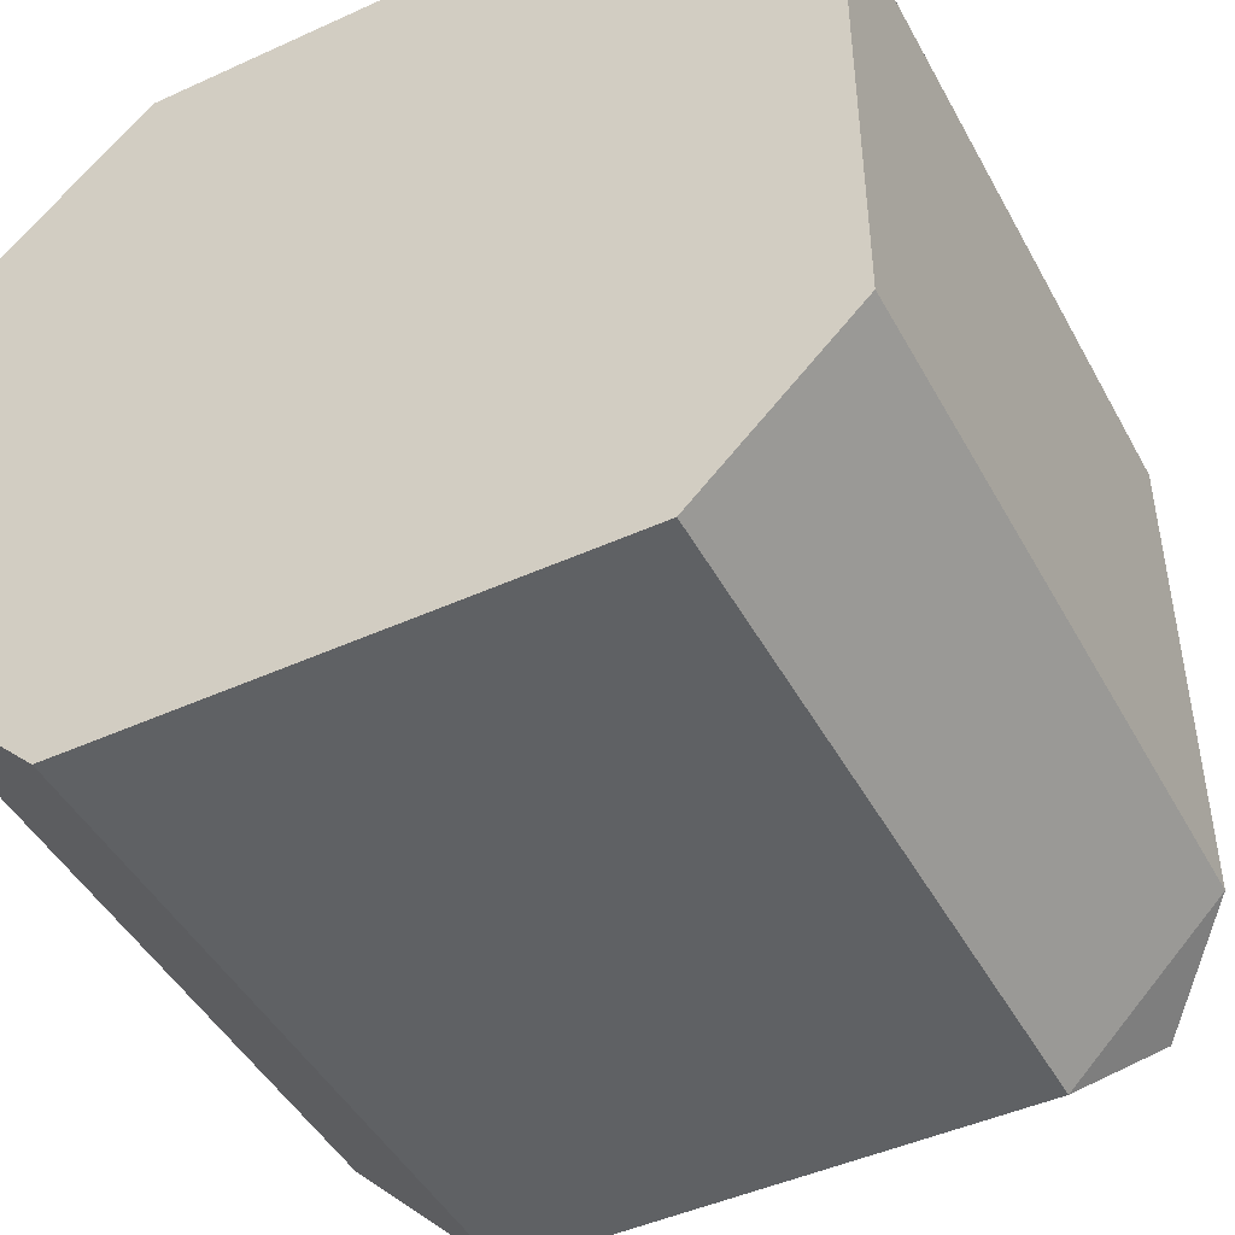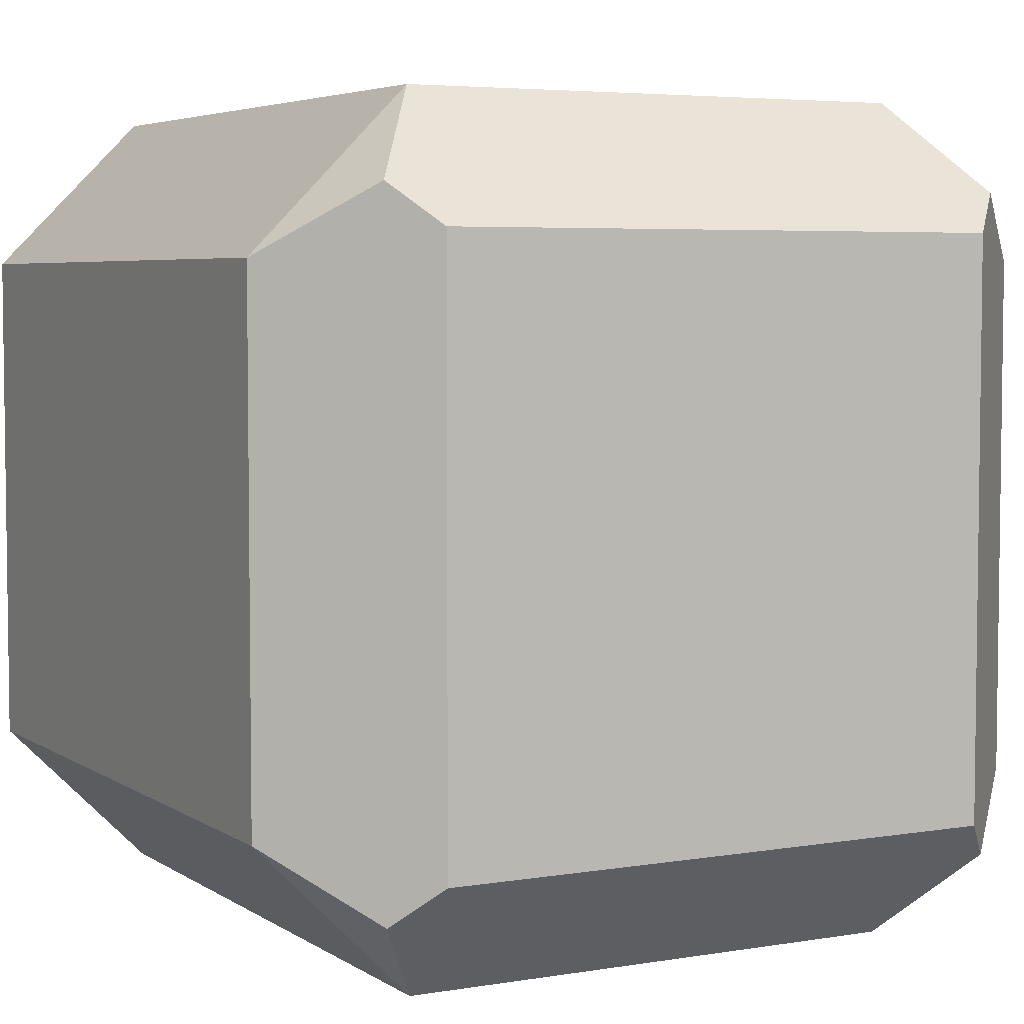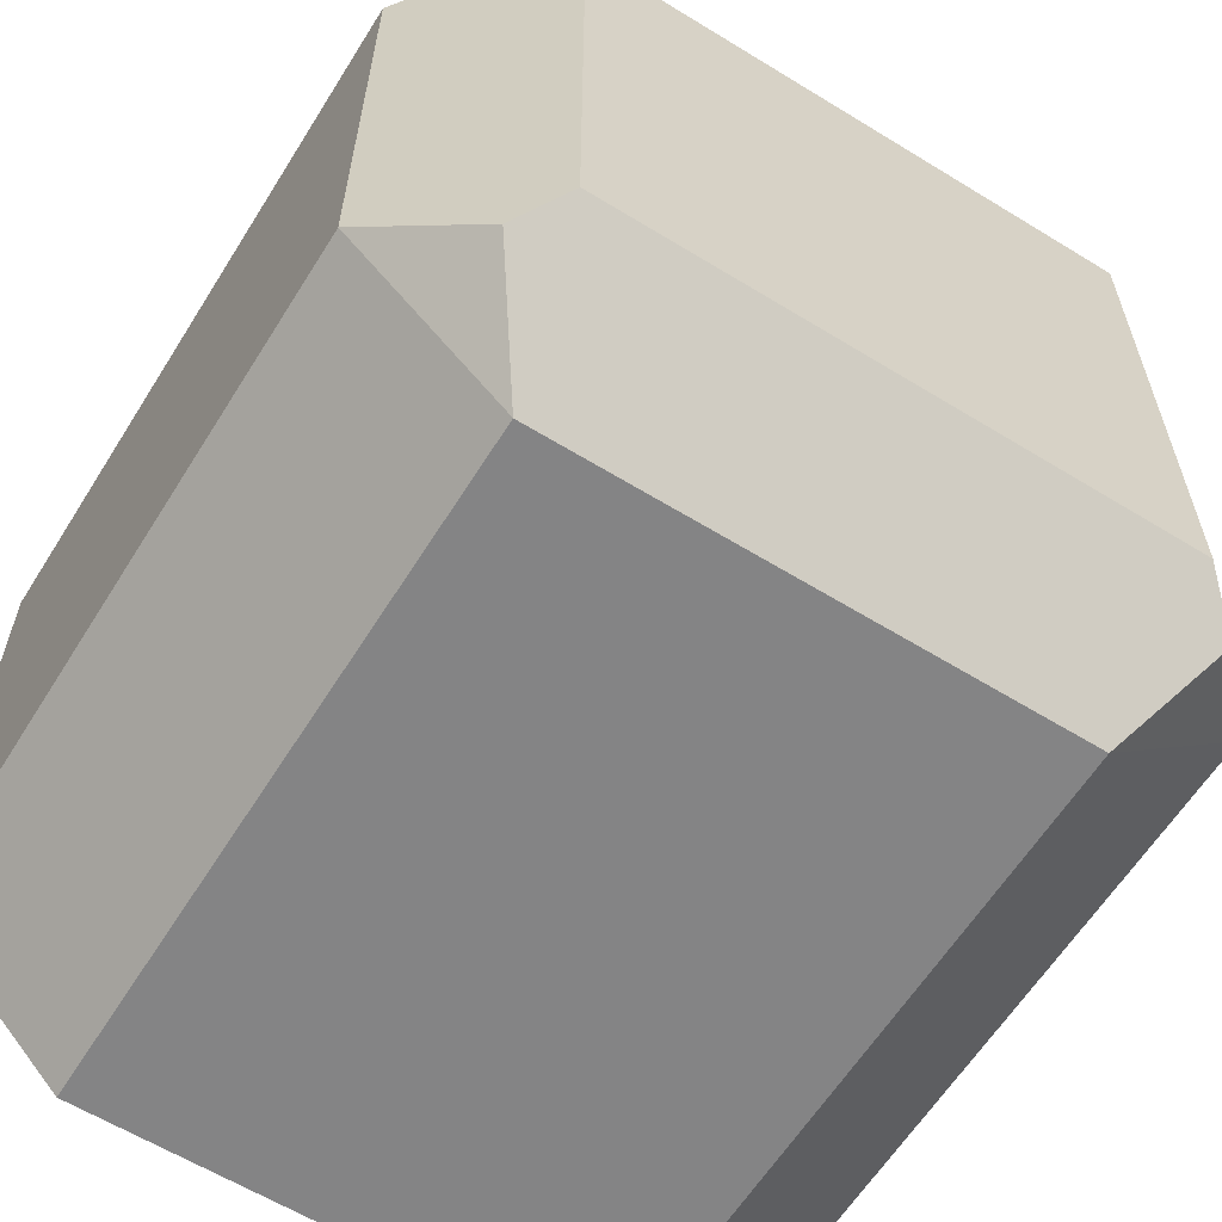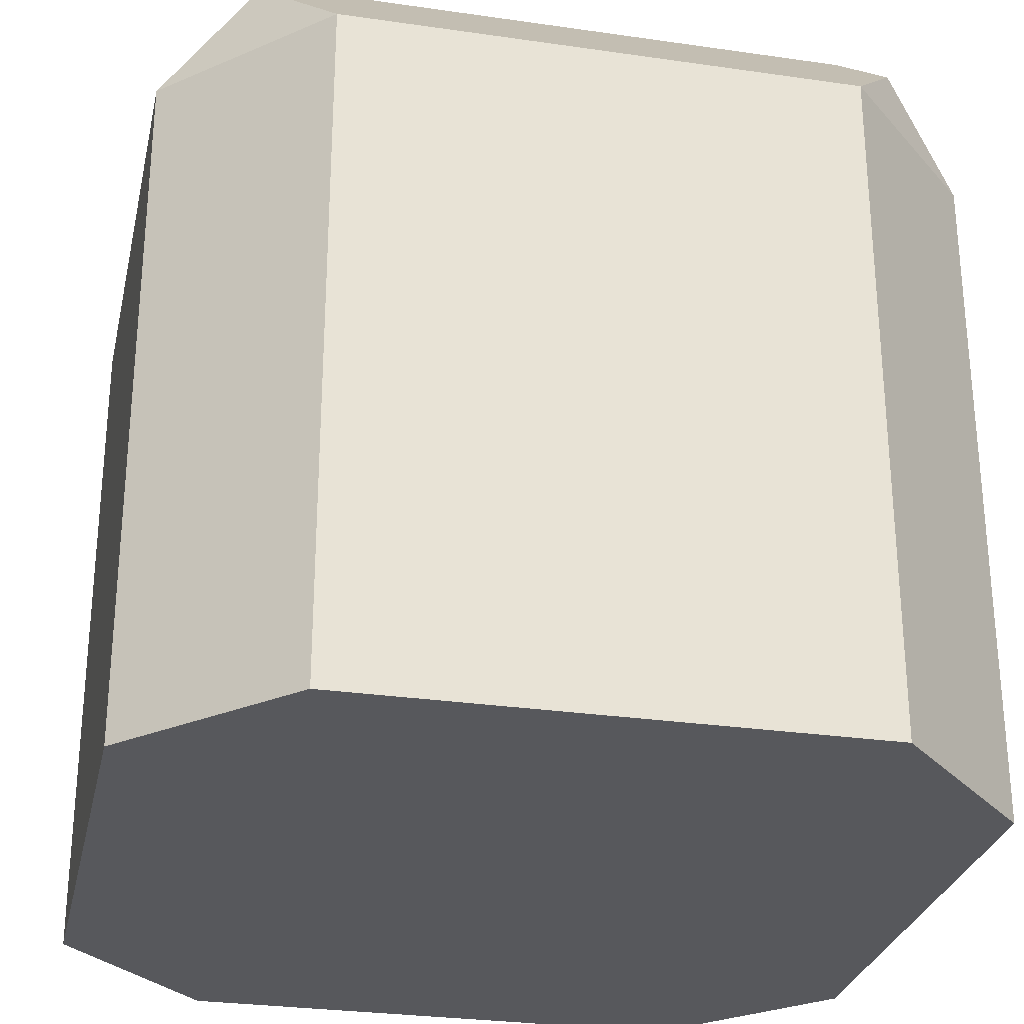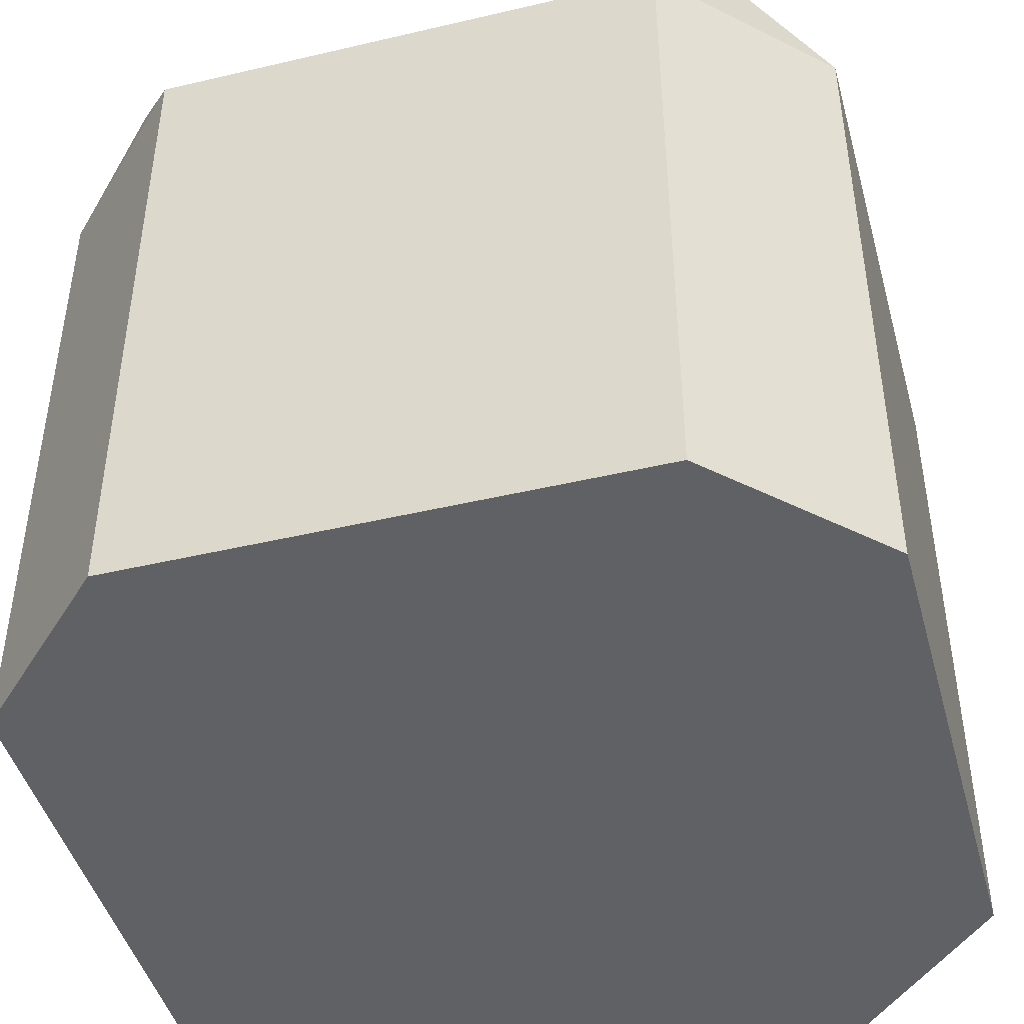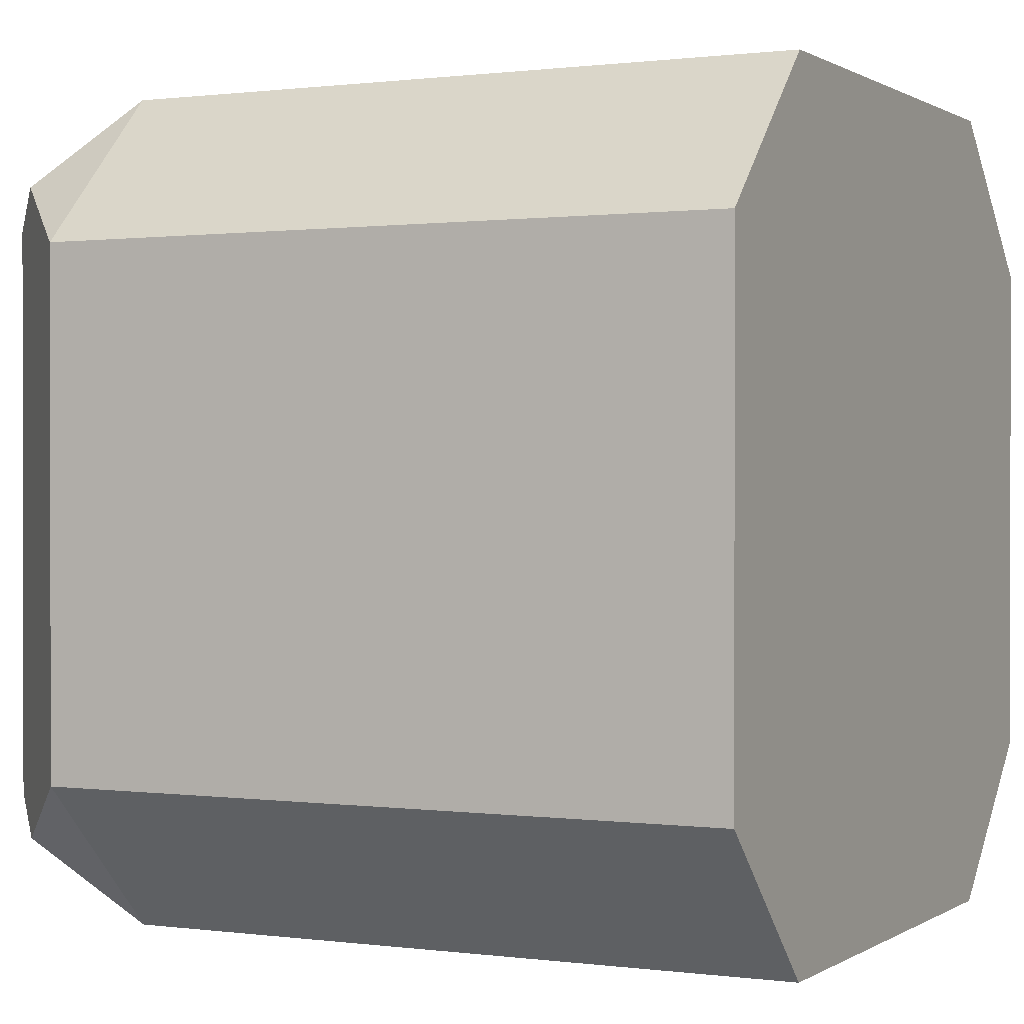
<metadata>
{"format":"obj","ext":"obj","renderer":"f3d","projection":"perspective","resolution":1024,"background":"white","views":[{"elev":-46.4,"azim":27.4,"up":"+Z"},{"elev":4.8,"azim":151.8,"up":"+Z"},{"elev":-61.5,"azim":148.0,"up":"+Z"},{"elev":-28.5,"azim":-12.3,"up":"+Y"},{"elev":-45.4,"azim":15.2,"up":"+Y"},{"elev":0.6,"azim":-63.5,"up":"+Z"}]}
</metadata>
<code>
g Cube.651
v -1 0.6883 0.626
v -0.7841 0.9042 0.7841
v -0.626 0.6883 1
v -0.626 0.6883 -1
v -0.7841 0.9042 -0.7841
v -1 0.6883 -0.626
v 0.626 0.6883 1
v 0.7841 0.9042 0.7841
v 1 0.6883 0.626
v 1 0.6883 -0.626
v 0.7841 0.9042 -0.7841
v 0.626 0.6883 -1
v 0.6883 1 -0.6883
v 0.6883 1 0.6883
v -0.6883 1 0.6883
v -0.6883 1 -0.6883
v -0.7841 0.9042 0.7841
v -0.6883 1 0.6883
v 0.6883 1 0.6883
v 0.7841 0.9042 0.7841
v -0.626 0.6883 1
v 0.626 0.6883 1
v -0.626 -1 -1
v 0.626 -1 -1
v 0.626 0.6883 -1
v -0.626 0.6883 -1
v 0.626 -1 1
v -0.626 -1 1
v -0.626 0.6883 1
v 0.626 0.6883 1
v 1 -1 -0.626
v 1 -1 0.626
v 1 0.6883 0.626
v 1 0.6883 -0.626
v -0.7841 0.9042 -0.7841
v -0.626 0.6883 -1
v 0.626 0.6883 -1
v 0.7841 0.9042 -0.7841
v -0.6883 1 -0.6883
v 0.6883 1 -0.6883
v 0.7841 0.9042 -0.7841
v 1 0.6883 -0.626
v 1 0.6883 0.626
v 0.7841 0.9042 0.7841
v 0.6883 1 -0.6883
v 0.6883 1 0.6883
v -0.7841 0.9042 0.7841
v -1 0.6883 0.626
v -1 0.6883 -0.626
v -0.7841 0.9042 -0.7841
v -0.6883 1 0.6883
v -0.6883 1 -0.6883
v -1 -1 0.626
v -1 -1 -0.626
v -1 0.6883 -0.626
v -1 0.6883 0.626
v 1 -1 0.626
v 0.626 -1 1
v 0.626 0.6883 1
v 1 0.6883 0.626
v -1 0.6883 0.626
v -0.626 0.6883 1
v -0.626 -1 1
v -1 -1 0.626
v -0.626 0.6883 -1
v -1 0.6883 -0.626
v -1 -1 -0.626
v -0.626 -1 -1
v 1 0.6883 -0.626
v 0.626 0.6883 -1
v 0.626 -1 -1
v 1 -1 -0.626
v 1 -1 -0.626
v 0.626 -1 -1
v -0.626 -1 -1
v -1 -1 -0.626
v 1 -1 0.626
v -1 -1 0.626
v 0.626 -1 1
v -0.626 -1 1
g Cube.651_0
f 3 2 1
f 6 5 4
f 9 8 7
f 12 11 10
f 15 14 13
f 16 15 13
f 19 18 17
f 17 20 19
f 17 21 20
f 21 22 20
f 25 24 23
f 26 25 23
f 29 28 27
f 30 29 27
f 33 32 31
f 34 33 31
f 37 36 35
f 35 38 37
f 35 39 38
f 39 40 38
f 43 42 41
f 41 44 43
f 41 45 44
f 45 46 44
f 49 48 47
f 47 50 49
f 47 51 50
f 51 52 50
f 55 54 53
f 56 55 53
f 59 58 57
f 60 59 57
f 63 62 61
f 64 63 61
f 67 66 65
f 68 67 65
f 71 70 69
f 72 71 69
f 75 74 73
f 73 76 75
f 73 77 76
f 77 78 76
f 77 79 78
f 79 80 78

</code>
